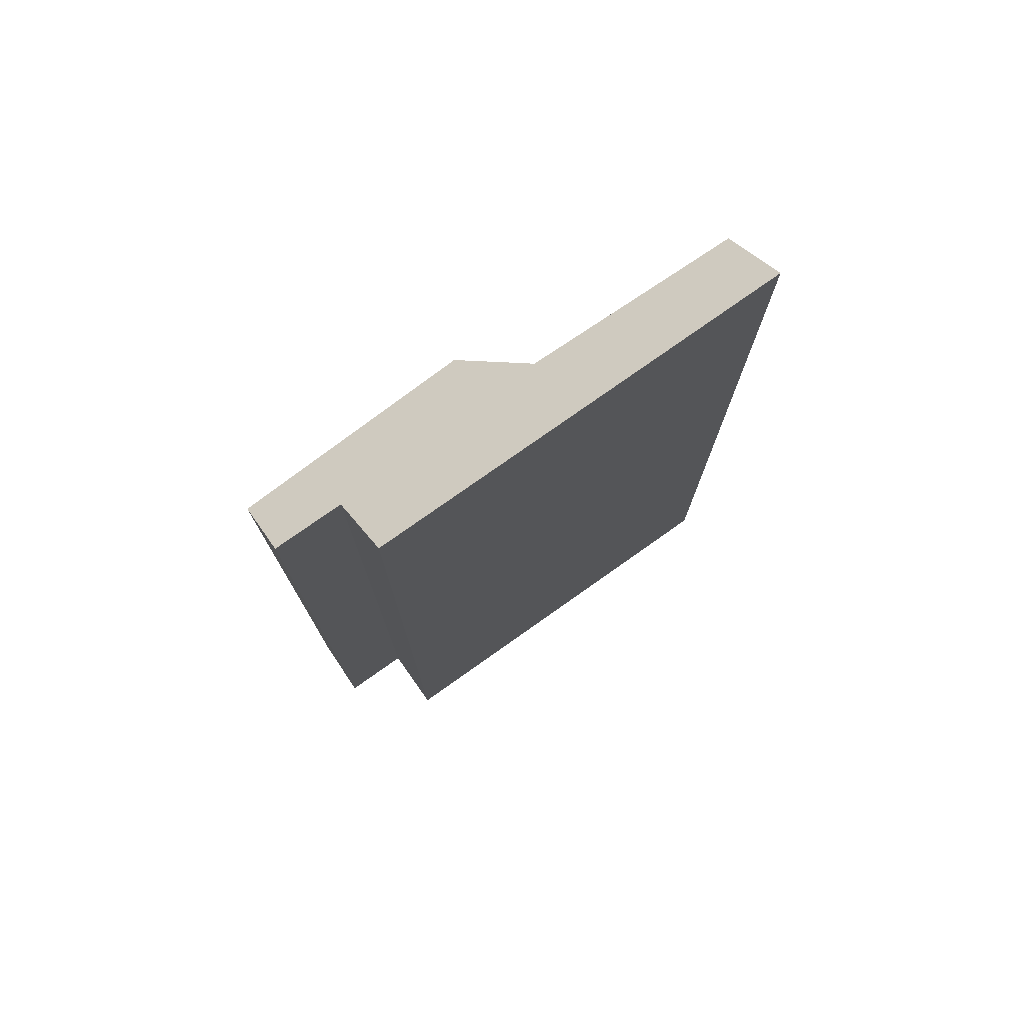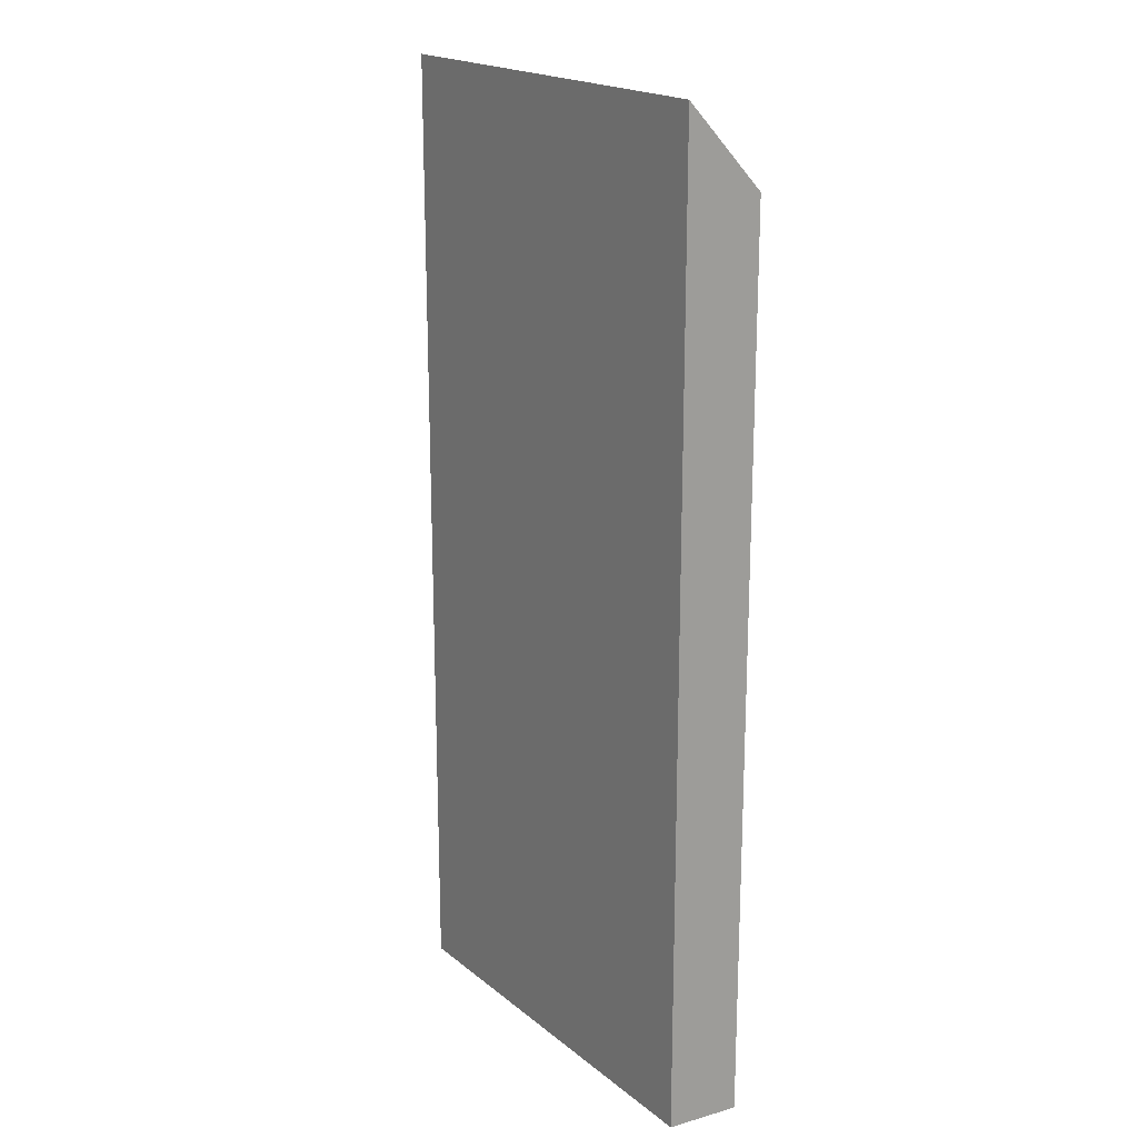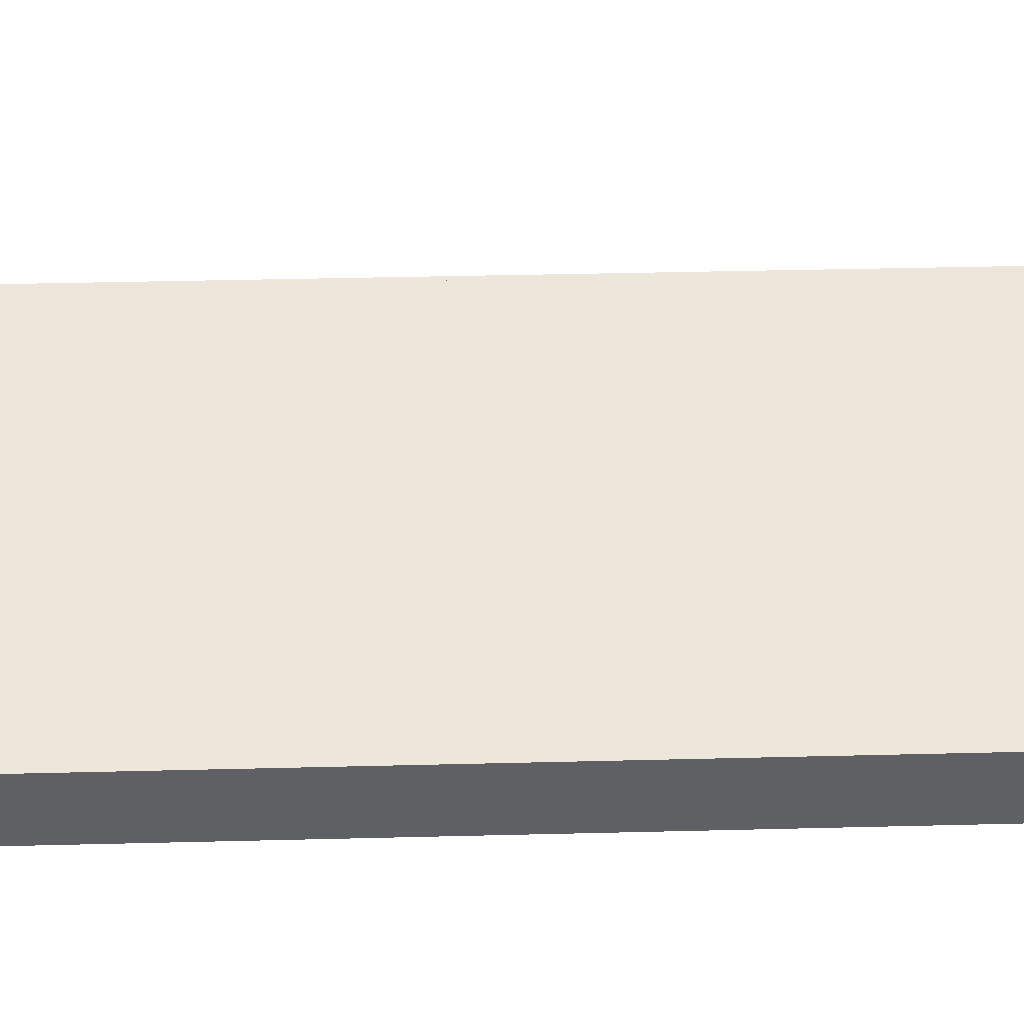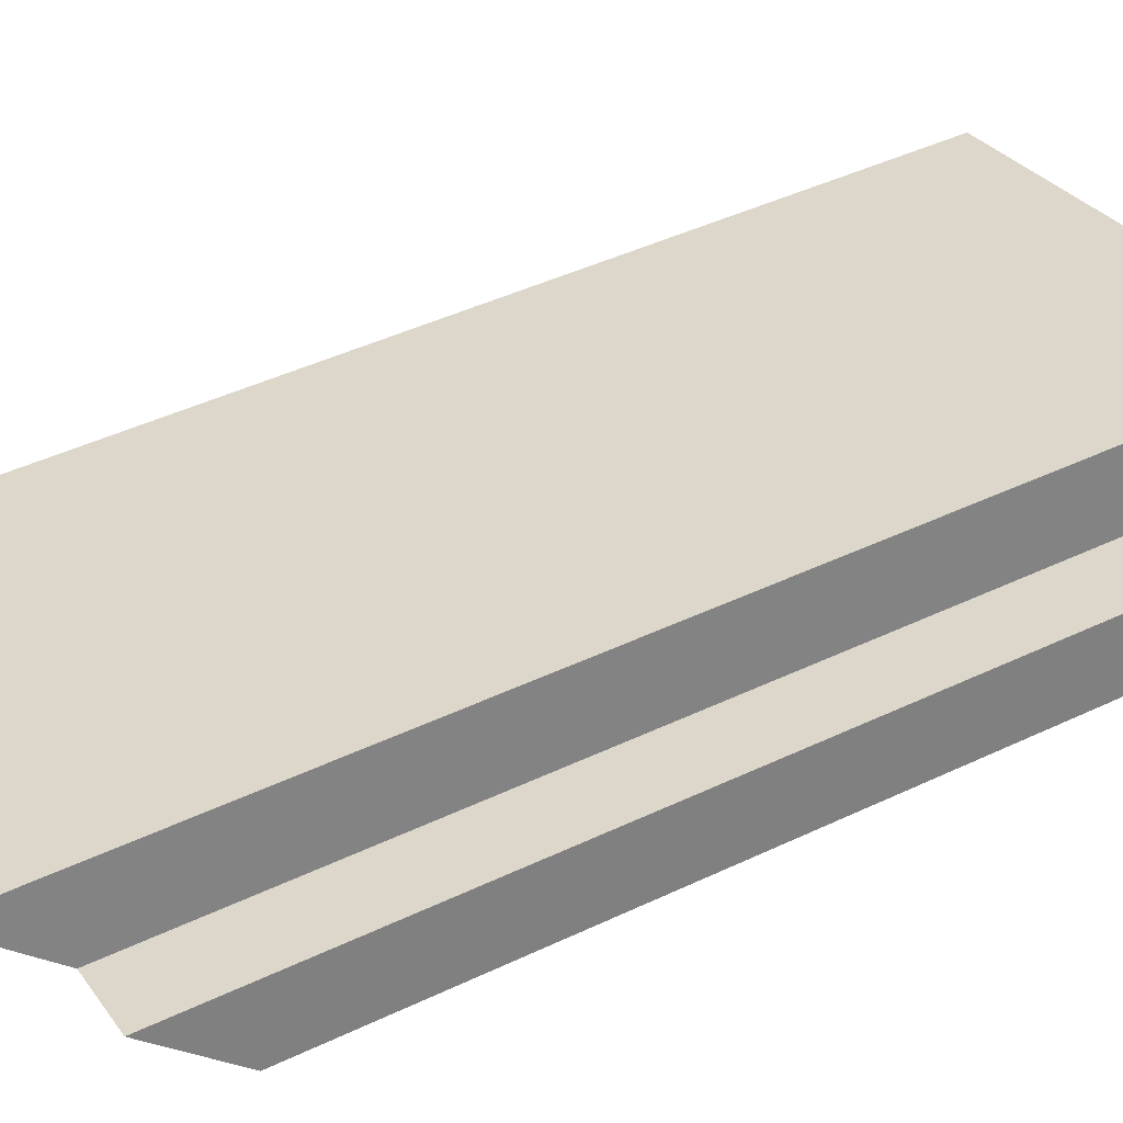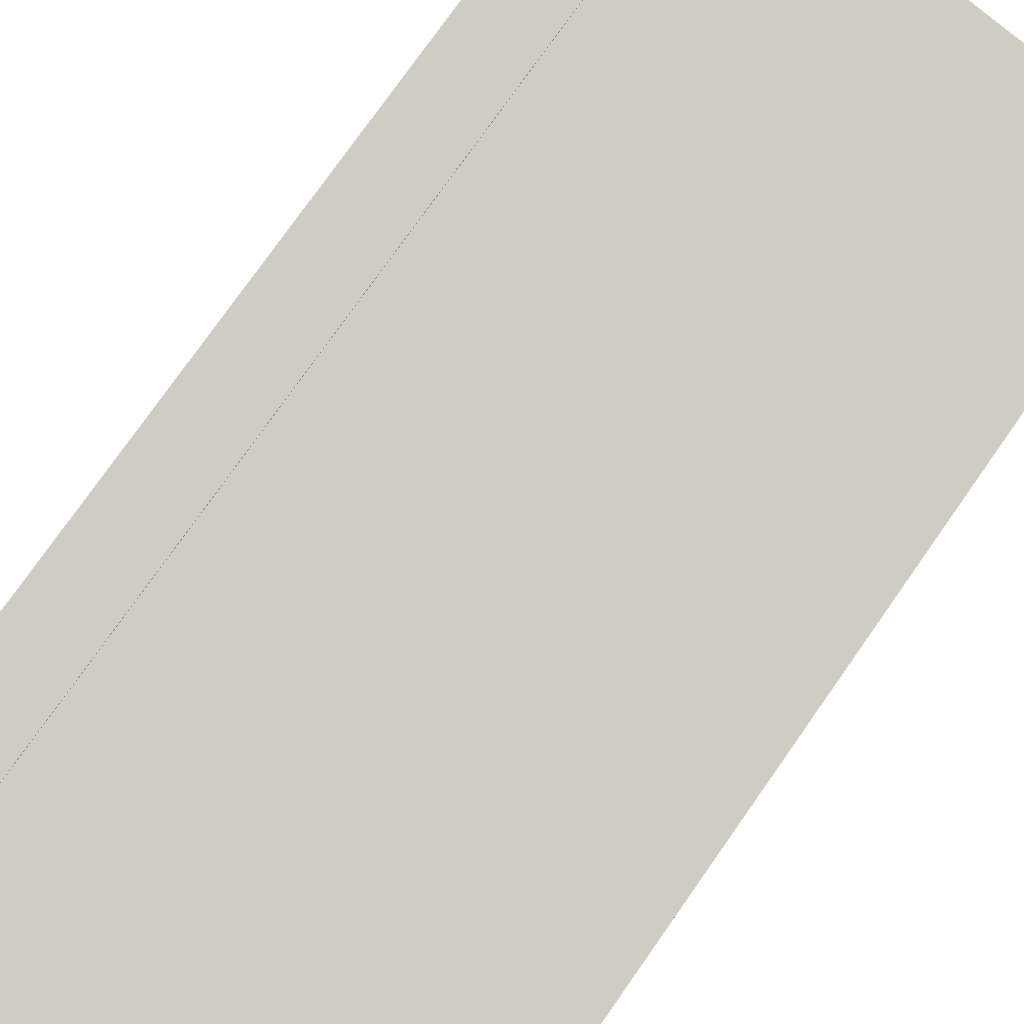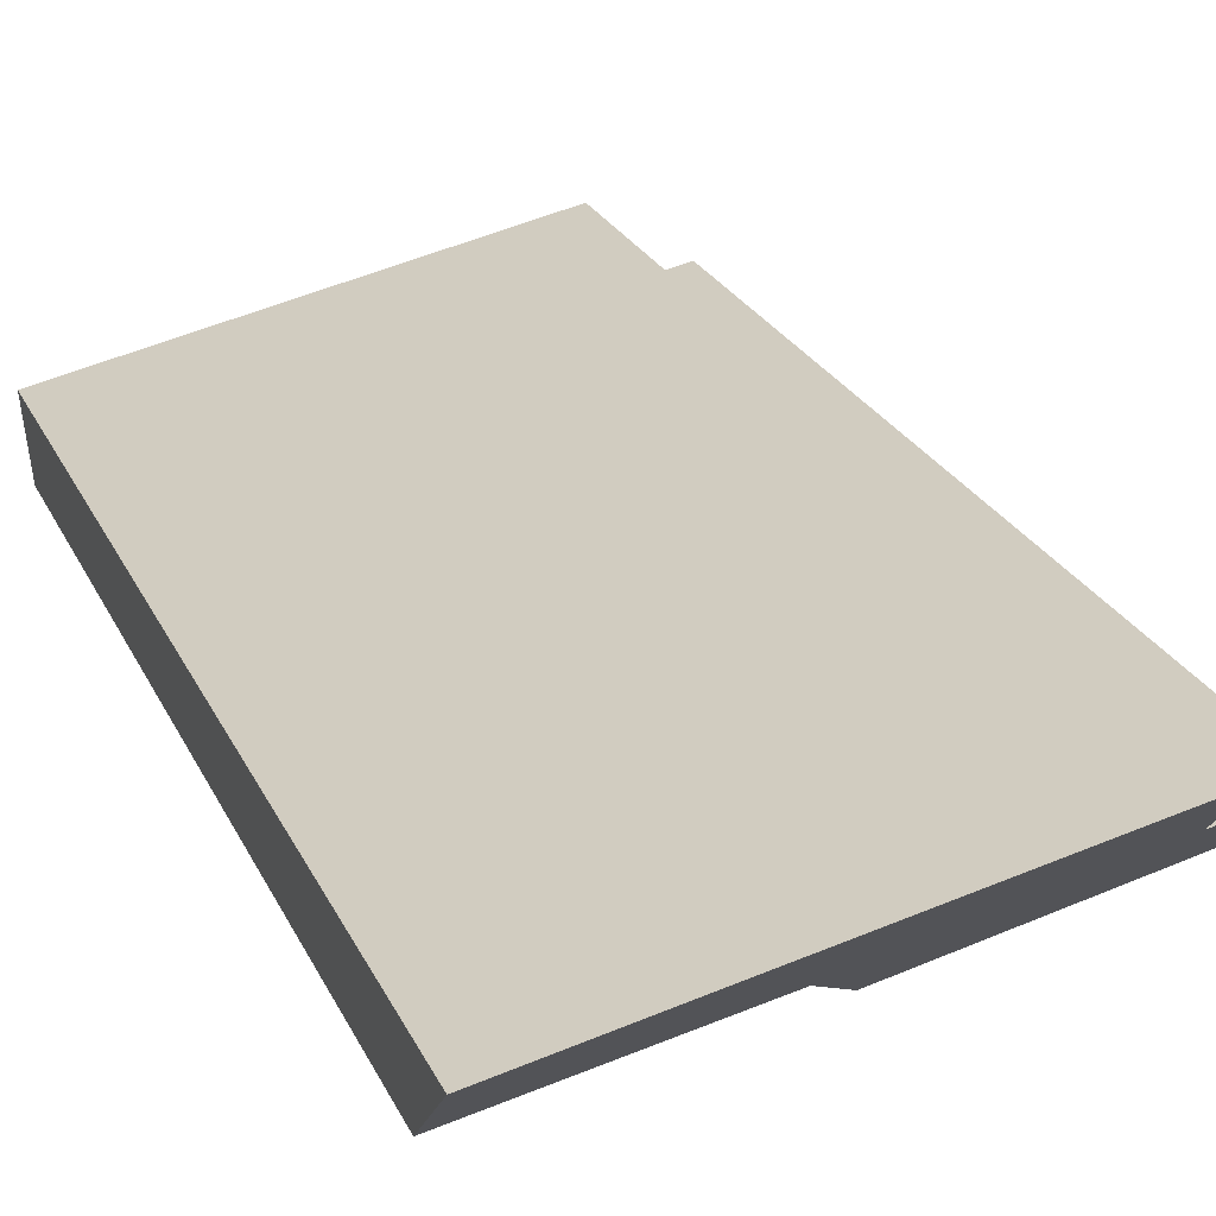
<metadata>
{"format":"obj","ext":"obj","renderer":"f3d","projection":"perspective","resolution":1024,"background":"white","views":[{"elev":77.0,"azim":-23.1,"up":"+Y"},{"elev":19.3,"azim":67.6,"up":"+Y"},{"elev":38.8,"azim":88.2,"up":"+Z"},{"elev":43.8,"azim":-119.3,"up":"+Z"},{"elev":77.7,"azim":35.2,"up":"+Z"},{"elev":23.9,"azim":160.1,"up":"+Z"}]}
</metadata>
<code>
v  0 26.45 1.62e-15
v  9.34 28.42 -0.237
v  7.459 26.06 -1.967
v  2.578 28.77 1.542
v  0.388 28.77 2.01
v  16.32 31.26 0.834
v  16.08 28.66 -1.469
v  3.04 31.27 3.704
v  16.32 -5.107e-17 0.834
v  16.08 8.995e-17 -1.469
v  9.34 1.451e-17 -0.237
v  0 0 0
v  7.459 1.204e-16 -1.967
v  0.388 -1.231e-16 2.01
v  3.04 -2.268e-16 3.704
v  2.578 -9.442e-17 1.542
g defaultobject
f 1 2 3
f 2 1 4
f 4 1 5
f 2 6 7
f 6 2 8
f 8 2 4
f 9 7 6
f 7 9 10
f 10 2 7
f 2 10 11
f 3 12 1
f 12 3 13
f 11 3 2
f 3 11 13
f 1 14 5
f 14 1 12
f 4 15 8
f 15 4 16
f 5 16 4
f 16 5 14
f 15 6 8
f 6 15 9
f 9 11 10
f 11 9 15
f 11 15 13
f 13 15 16
f 16 12 13
f 12 16 14

</code>
